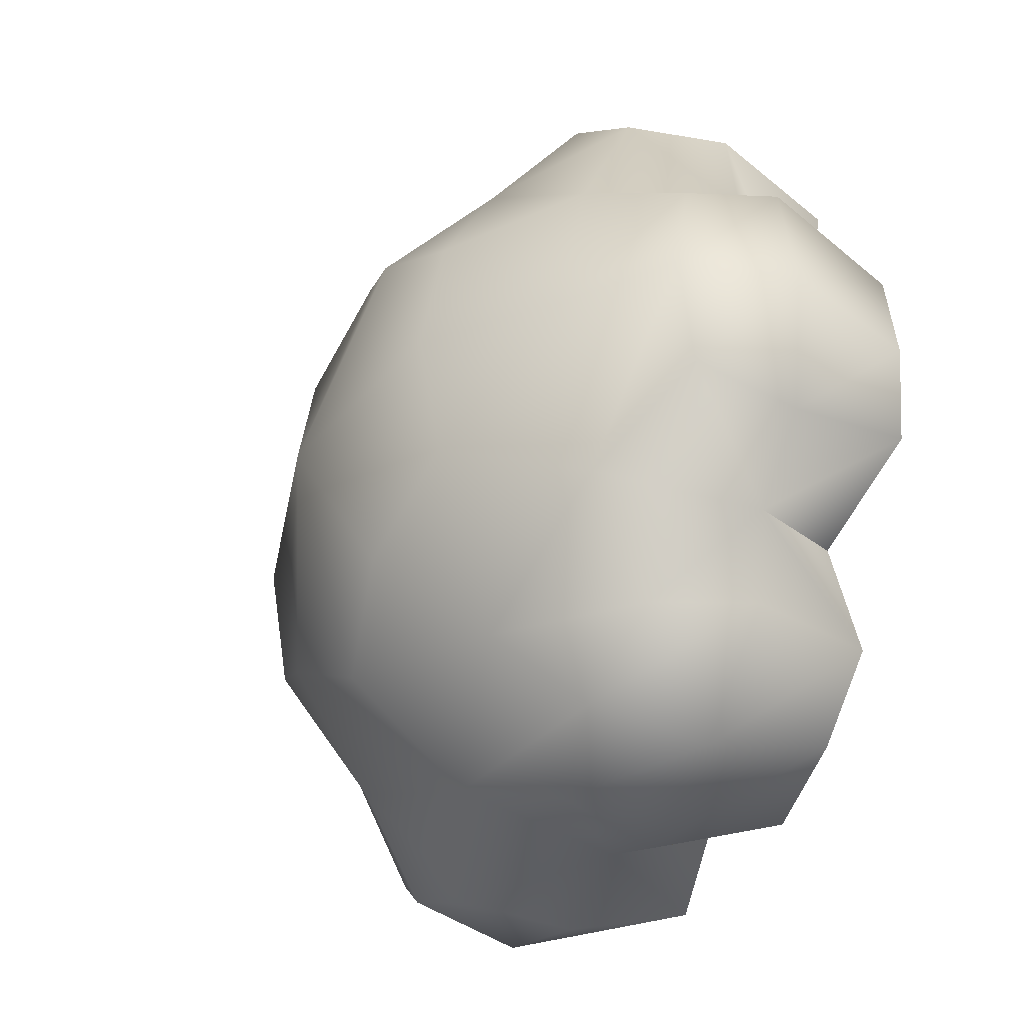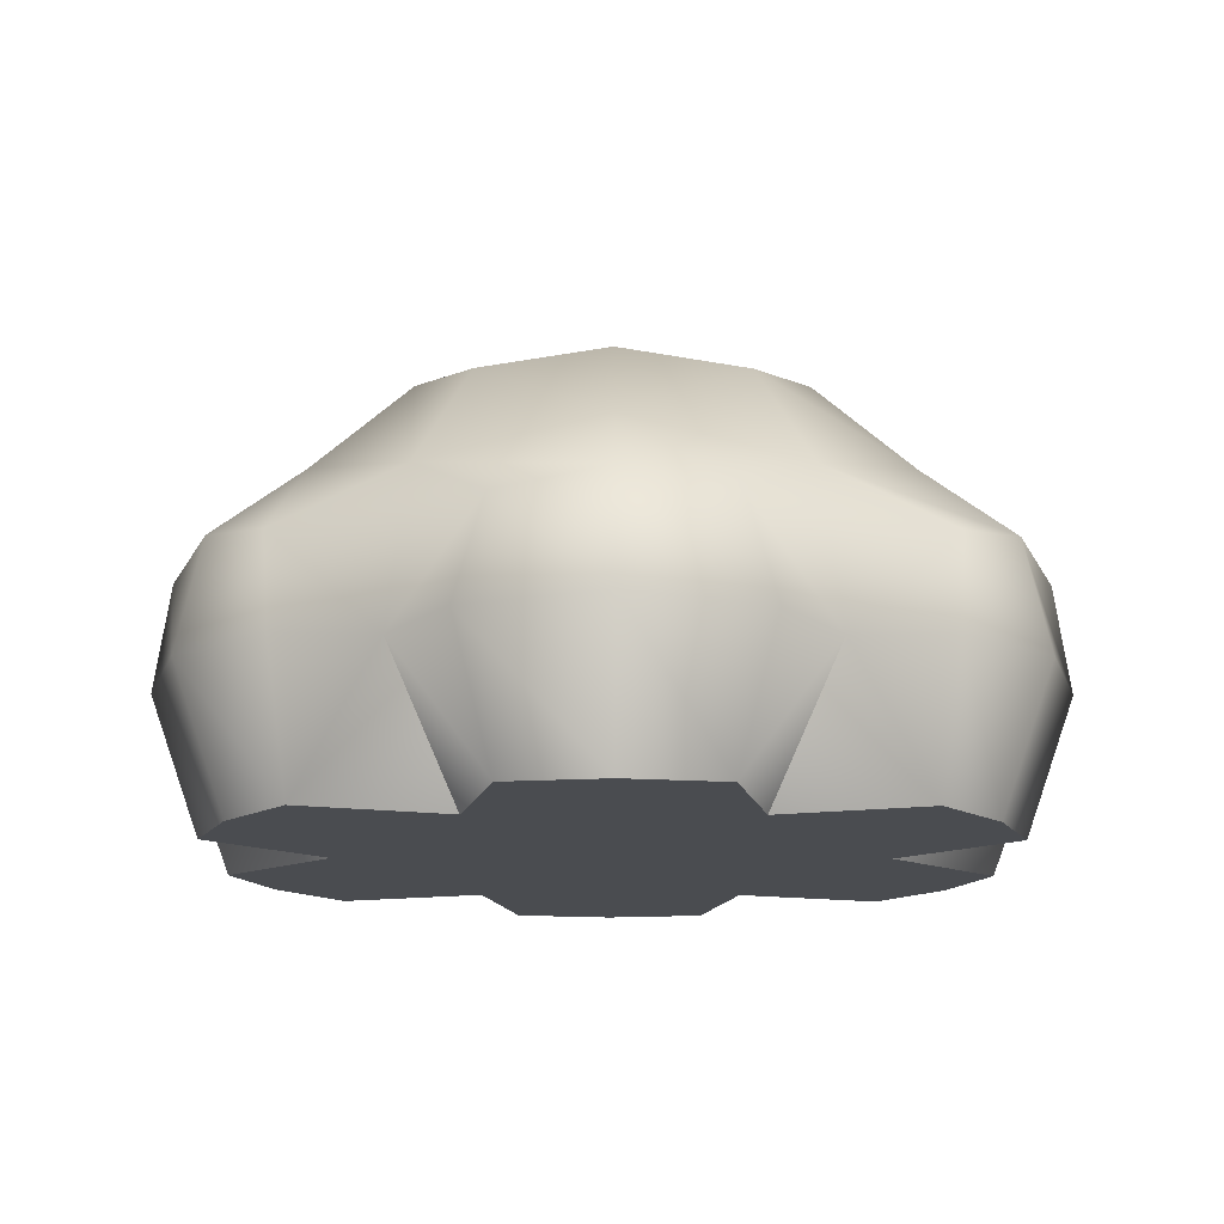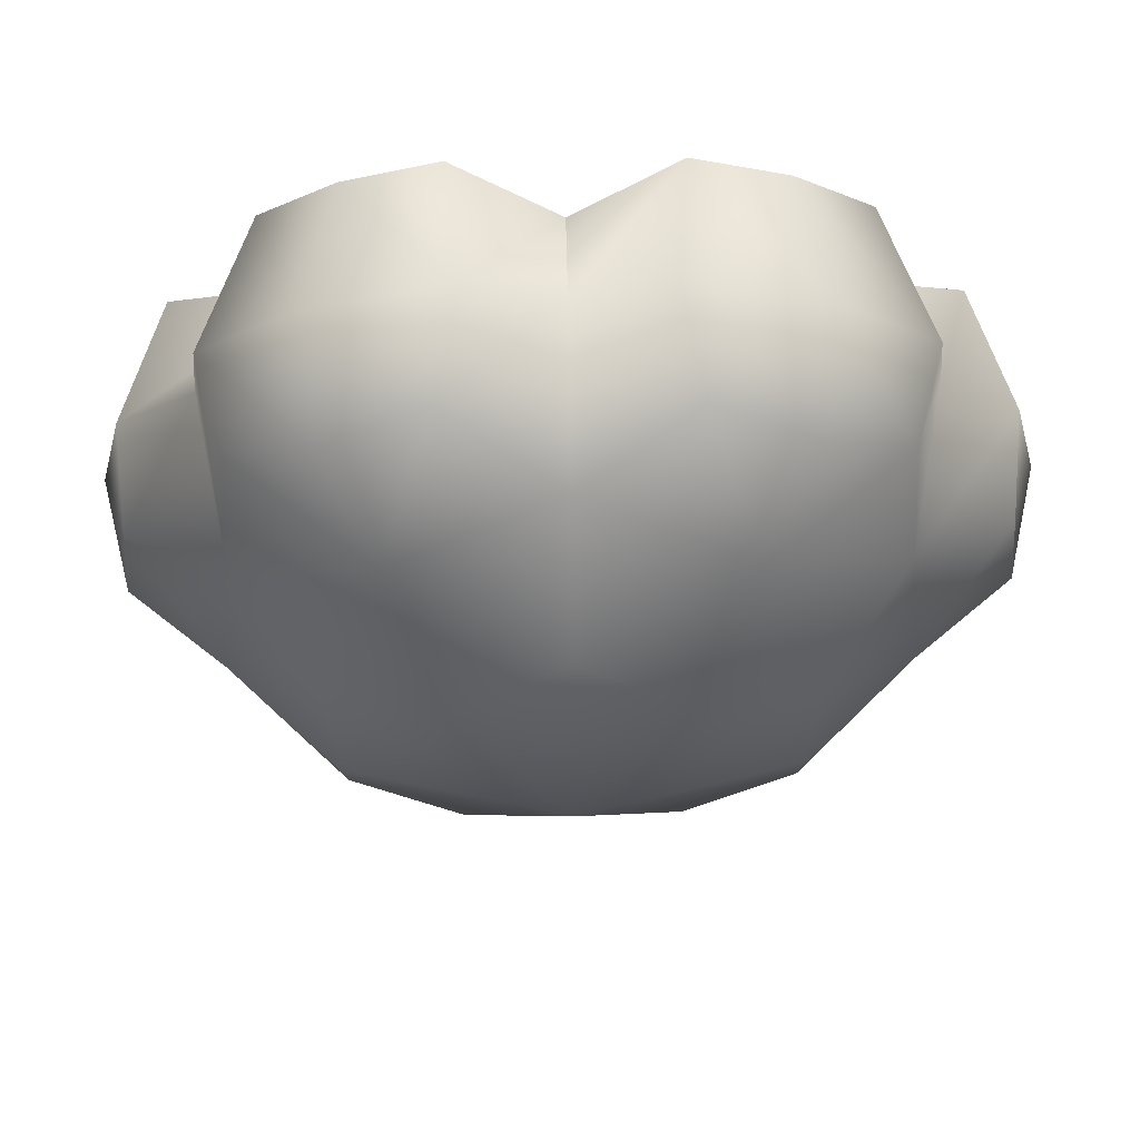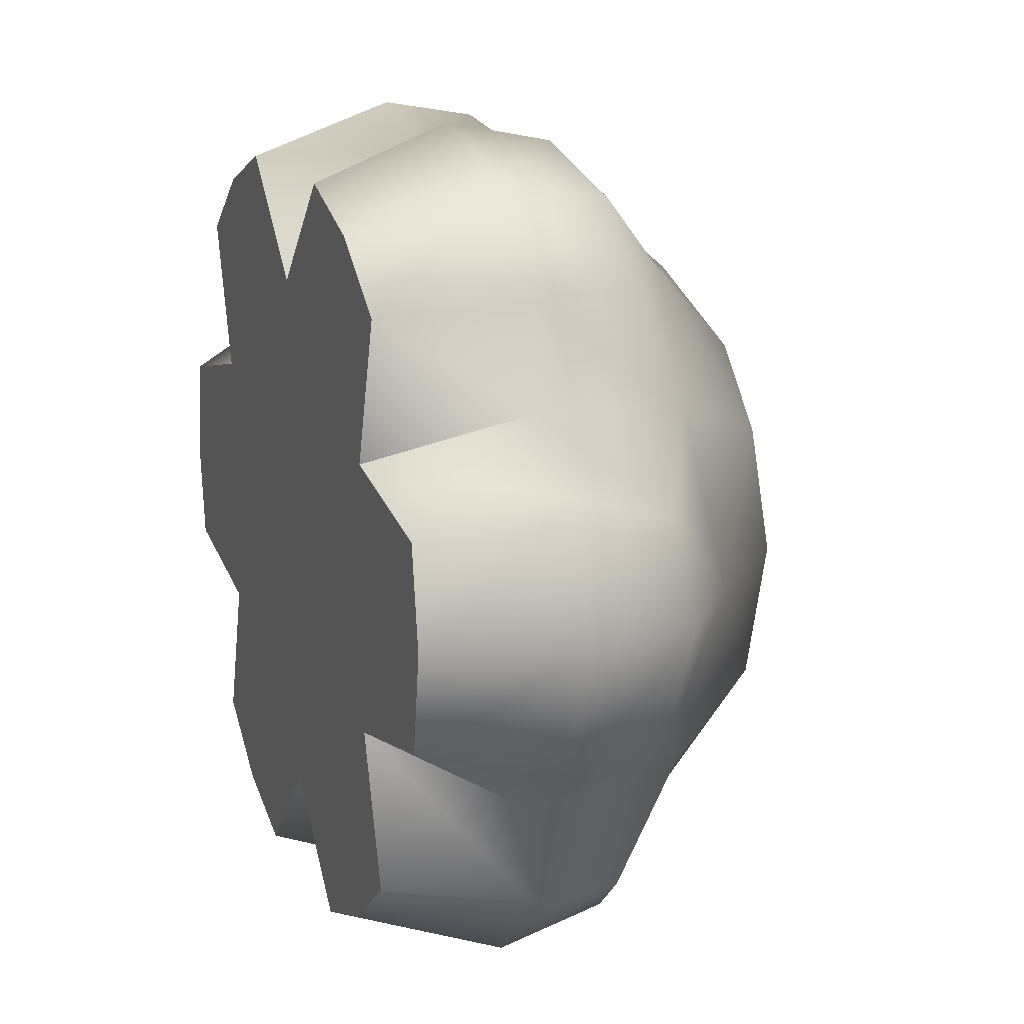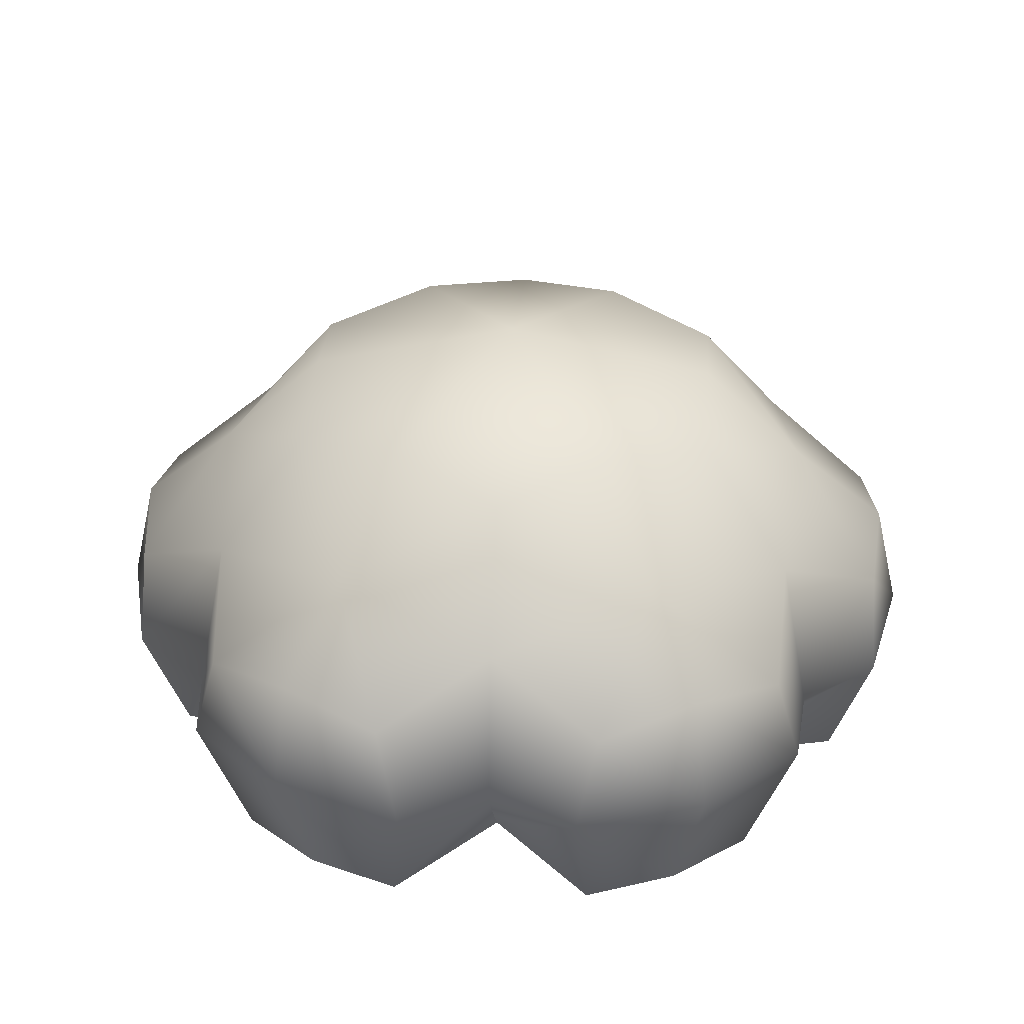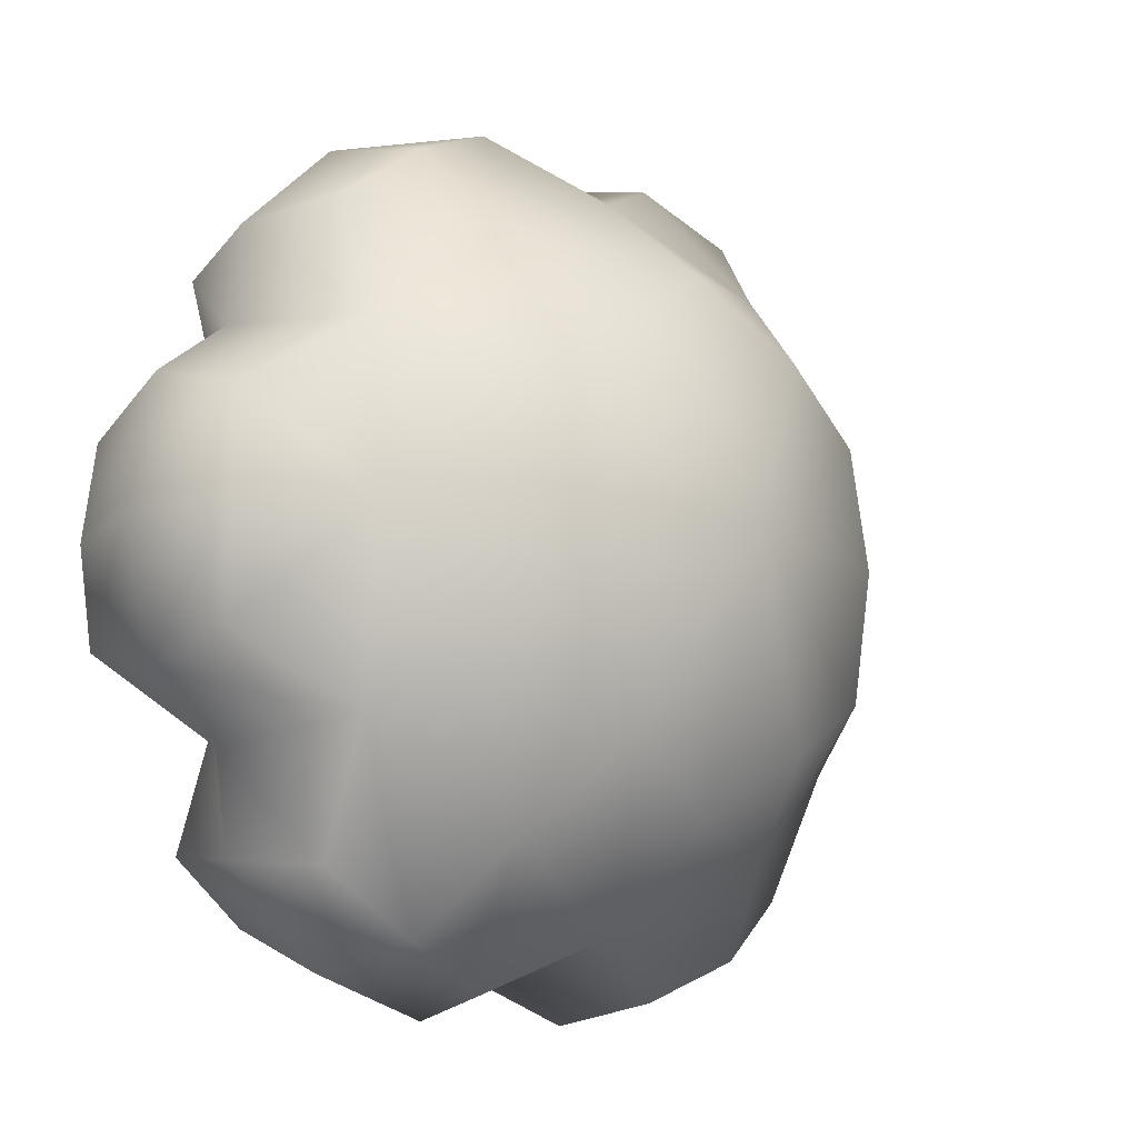
<metadata>
{"format":"obj","ext":"obj","renderer":"f3d","projection":"perspective","resolution":1024,"background":"white","views":[{"elev":-36.6,"azim":-113.6,"up":"+Z"},{"elev":-14.7,"azim":-150.4,"up":"+Y"},{"elev":71.2,"azim":179.1,"up":"+Z"},{"elev":16.1,"azim":68.8,"up":"+Z"},{"elev":33.4,"azim":3.6,"up":"+Y"},{"elev":-11.5,"azim":134.5,"up":"+Z"}]}
</metadata>
<code>
o bush
v -0 0 -0.2968
v -0 0.4599 -0.2826
v 0.257 0 -0.1484
v 0.2447 0.4599 -0.1413
v 0.257 0 0.1484
v 0.2447 0.4599 0.1413
v -0 -0 0.2968
v -0 0.4599 0.2826
v -0.257 0 0.1484
v -0.2447 0.4599 0.1413
v -0.257 0 -0.1484
v -0.2447 0.4599 -0.1413
v -0 0.3294 -0.3933
v 0.3406 0.3294 -0.1966
v 0.3406 0.3294 0.1966
v -0 0.3294 0.3933
v -0.3406 0.3294 0.1966
v -0.3406 0.3294 -0.1966
v 0.1158 0 -0.4207
v 0.3064 0 -0.3106
v 0.3311 0.2649 -0.3366
v 0.3311 0.2649 0.3366
v 0.3064 -0 0.3106
v 0.1158 -0 0.4207
v 0.1259 0.2649 0.4551
v -0.4571 0.2649 0.1185
v -0.4222 0 0.1101
v -0.4222 0 -0.1101
v -0.4571 0.2649 -0.1185
v 0.1259 0.2649 -0.4551
v 0.4571 0.2649 -0.1185
v 0.4222 0 -0.1101
v 0.4222 0 0.1101
v 0.4571 0.2649 0.1185
v -0.1259 0.2649 0.4551
v -0.1158 -0 0.4207
v -0.3064 -0 0.3106
v -0.3311 0.2649 0.3366
v -0.3311 0.2649 -0.3366
v -0.3064 0 -0.3106
v -0.1158 0 -0.4207
v -0.1259 0.2649 -0.4551
v -0 0 -0
v 0.1211 0.4843 -0.2097
v 0.3746 0.1493 -0.2163
v 0.2421 0.4843 -1e-06
v 0.3746 0.1493 0.2163
v 0.1211 0.4843 0.2097
v -0 0.1493 0.4325
v -0.1211 0.4843 0.2097
v -0.3746 0.1493 0.2163
v -0.2421 0.4843 -1e-06
v -0.3746 0.1493 -0.2163
v -0.1211 0.4843 -0.2097
v -0 0.1493 -0.4325
v -0.181 0.3731 -0.3135
v -0.362 0.3731 -0
v -0.181 0.3731 0.3135
v 0.181 0.3731 0.3135
v 0.362 0.3731 -0
v 0.181 0.3731 -0.3135
v 0.2195 0 -0.3803
v 0.3617 0.1538 -0.3271
v 0.3617 0.1538 0.3271
v 0.2195 -0 0.3803
v 0.1024 0.1538 0.4768
v -0.4641 0.1538 0.1497
v -0.4391 0 -0
v -0.4641 0.1538 -0.1497
v 0.1024 0.1538 -0.4768
v -0.4702 0.286 -0
v 0.2351 0.286 0.4072
v 0.2351 0.286 -0.4072
v 0.4641 0.1538 -0.1497
v 0.4391 0 -0
v 0.4641 0.1538 0.1497
v -0.1024 0.1538 0.4768
v -0.2195 -0 0.3803
v -0.3617 0.1538 0.3271
v -0.3617 0.1538 -0.3271
v -0.2195 0 -0.3803
v -0.1024 0.1538 -0.4768
v -0.2351 0.286 -0.4072
v -0.2351 0.286 0.4072
v 0.4702 0.286 -0
v -0 0.5385 -1e-06
v -0.5 0.1592 -0
v 0.25 0.1592 0.433
v 0.25 0.1592 -0.433
v -0.25 0.1592 -0.433
v -0.25 0.1592 0.433
v 0.5 0.1592 -0
f 61 44 4 14
f 4 46 60 14
f 60 46 6 15
f 6 48 59 15
f 59 48 8 16
f 8 50 58 16
f 58 50 10 17
f 10 52 57 17
f 4 44 86 46
f 2 54 86 44
f 12 52 86 54
f 10 50 86 52
f 8 48 86 50
f 6 46 86 48
f 57 52 12 18
f 12 54 56 18
f 56 54 2 13
f 7 24 66 49
f 49 77 36 7
f 38 84 58 17
f 49 66 25 16
f 17 26 67 51
f 58 84 35 16
f 9 37 79 51
f 51 67 27 9
f 14 21 73 61
f 51 79 38 17
f 15 22 64 47
f 61 73 30 13
f 27 67 87 68
f 67 26 71 87
f 87 71 29 69
f 68 87 69 28
f 23 64 88 65
f 64 22 72 88
f 88 72 25 66
f 65 88 66 24
f 19 70 89 62
f 70 30 73 89
f 89 73 21 63
f 62 89 63 20
f 27 68 43 9
f 47 64 23 5
f 3 20 63 45
f 43 68 28 11
f 25 72 59 16
f 45 63 21 14
f 1 19 62 43
f 59 72 22 15
f 23 65 43 5
f 43 62 20 3
f 30 70 55 13
f 43 65 24 7
f 18 29 71 57
f 55 70 19 1
f 28 69 53 11
f 57 71 26 17
f 11 40 81 43
f 53 69 29 18
f 40 80 90 81
f 80 39 83 90
f 90 83 42 82
f 81 90 82 41
f 36 77 91 78
f 77 35 84 91
f 91 84 38 79
f 78 91 79 37
f 32 74 92 75
f 74 31 85 92
f 92 85 34 76
f 75 92 76 33
f 5 33 76 47
f 43 81 41 1
f 14 31 74 45
f 47 76 34 15
f 36 78 43 7
f 45 74 32 3
f 13 42 83 56
f 43 78 37 9
f 32 75 43 3
f 56 83 39 18
f 34 85 60 15
f 43 75 33 5
f 41 82 55 1
f 60 85 31 14
f 39 80 53 18
f 55 82 42 13
f 53 80 40 11
f 13 2 44 61
f 35 77 49 16

</code>
